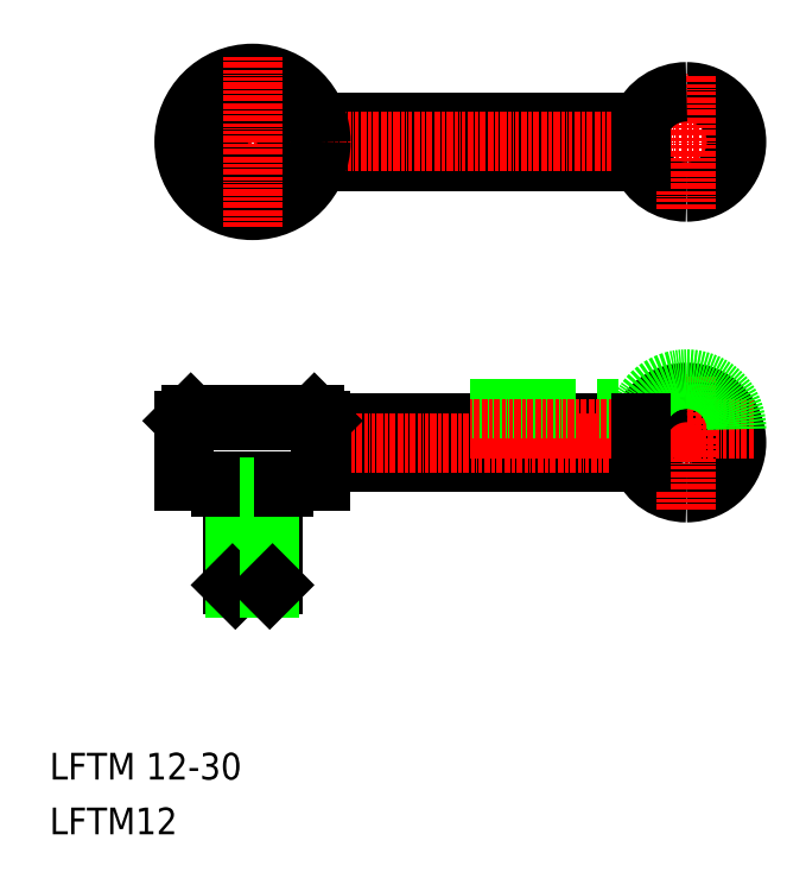
<metadata>
{"format":"dxf","ext":"dxf","renderer":"ezdxf+matplotlib","layout":"modelspace","background":"white","min_lineweight":24,"dpi":150}
</metadata>
<code>
0
SECTION
2
ENTITIES
0
LINE
8
0
10
80.4
20
212.9
30
0
11
177
21
212.9
31
0
0
LINE
8
0
10
177
20
200.9
30
0
11
80.4
21
200.9
31
0
0
LINE
8
CENTER
10
35.29
20
206.9
30
0
11
210.8
21
206.9
31
0
0
LINE
8
0
10
177
20
110.9
30
0
11
81.29
21
110.9
31
0
0
LINE
8
0
10
81.29
20
122.9
30
0
11
177
21
122.9
31
0
0
LINE
8
CENTER
10
76.29
20
116.9
30
0
11
210.8
21
116.9
31
0
0
TEXT
8
0
10
2e-16
20
16.39
30
0
40
8
1
LFTM 12-30
11
0
21
13.72
31
0
73
     1
0
LINE
8
0
10
81.29
20
105.4
30
0
11
81.29
21
123.4
31
0
0
LINE
8
0
10
40.29
20
123.4
30
0
11
40.29
21
105.4
31
0
0
LINE
8
CENTER
10
60.79
20
130.4
30
0
11
60.79
21
68.37
31
0
0
TEXT
8
0
10
2e-16
20
4e-16
30
0
40
8
1
LFTM12
11
0
21
-2.667
31
0
73
     1
0
LINE
8
0
10
40.29
20
105.4
30
0
11
81.29
21
105.4
31
0
0
LINE
8
0
10
51.29
20
103.4
30
0
11
70.29
21
103.4
31
0
0
LINE
8
0
10
66.79
20
74.22
30
0
11
54.79
21
74.22
31
0
0
LINE
8
0
10
55.64
20
73.37
30
0
11
65.94
21
73.37
31
0
0
LINE
8
0
10
54.79
20
103.4
30
0
11
54.79
21
74.22
31
0
0
LINE
8
0
10
55.64
20
103.4
30
0
11
55.64
21
73.37
31
0
0
LINE
8
0
10
54.79
20
74.22
30
0
11
55.64
21
73.37
31
0
0
LINE
8
0
10
51.29
20
105.4
30
0
11
51.29
21
103.4
31
0
0
LINE
8
0
10
66.79
20
74.22
30
0
11
66.79
21
103.4
31
0
0
LINE
8
0
10
65.94
20
103.4
30
0
11
65.94
21
73.37
31
0
0
LINE
8
0
10
65.94
20
73.37
30
0
11
66.79
21
74.22
31
0
0
LINE
8
0
10
70.29
20
103.4
30
0
11
70.29
21
105.4
31
0
0
CIRCLE
8
0
10
60.79
20
206.9
30
0
40
7.5
0
CIRCLE
8
0
10
60.79
20
206.9
30
0
40
11
0
CIRCLE
8
0
10
60.79
20
206.9
30
0
40
20.5
0
LINE
8
CENTER
10
60.79
20
232.4
30
0
11
60.79
21
181.4
31
0
0
LINE
8
0
10
40.29
20
123.4
30
0
11
81.29
21
123.4
31
0
0
LINE
8
0
10
79.29
20
125.4
30
0
11
42.29
21
125.4
31
0
0
LINE
8
0
10
40.29
20
123.4
30
0
11
42.29
21
125.4
31
0
0
LINE
8
0
10
79.29
20
125.4
30
0
11
81.29
21
123.4
31
0
0
ARC
8
0
10
190.8
20
116.9
30
0
40
15
50
203.6
51
270
0
ARC
8
0
10
190.8
20
116.9
30
0
40
15
50
270
51
90
0
LINE
8
CENTER
10
190.8
20
96.87
30
0
11
190.8
21
136.9
31
0
0
LINE
8
0
10
125.8
20
126.9
30
0
11
177
21
126.9
31
0
0
LINE
8
CENTER
10
210.8
20
120.9
30
0
11
125.8
21
120.9
31
0
0
ARC
8
0
10
190.8
20
206.9
30
0
40
15
50
270
51
90
0
ARC
8
0
10
190.8
20
206.9
30
0
40
15
50
203.6
51
270
0
LINE
8
CENTER
10
190.8
20
186.9
30
0
11
190.8
21
226.9
31
0
0
ARC
8
0
10
190.8
20
116.9
30
0
40
15
50
90
51
156.4
0
ARC
8
0
10
190.8
20
120.9
30
0
40
15
50
90
51
156.4
0
LINE
8
0
10
177
20
122.9
30
0
11
177
21
110.9
31
0
0
ARC
8
0
10
190.8
20
120.9
30
0
40
15
50
0
51
90
0
ARC
8
0
10
190.8
20
206.9
30
0
40
15
50
90
51
156.4
0
LINE
8
0
10
177
20
212.9
30
0
11
177
21
200.9
31
0
0
ENDSEC
0
EOF

</code>
